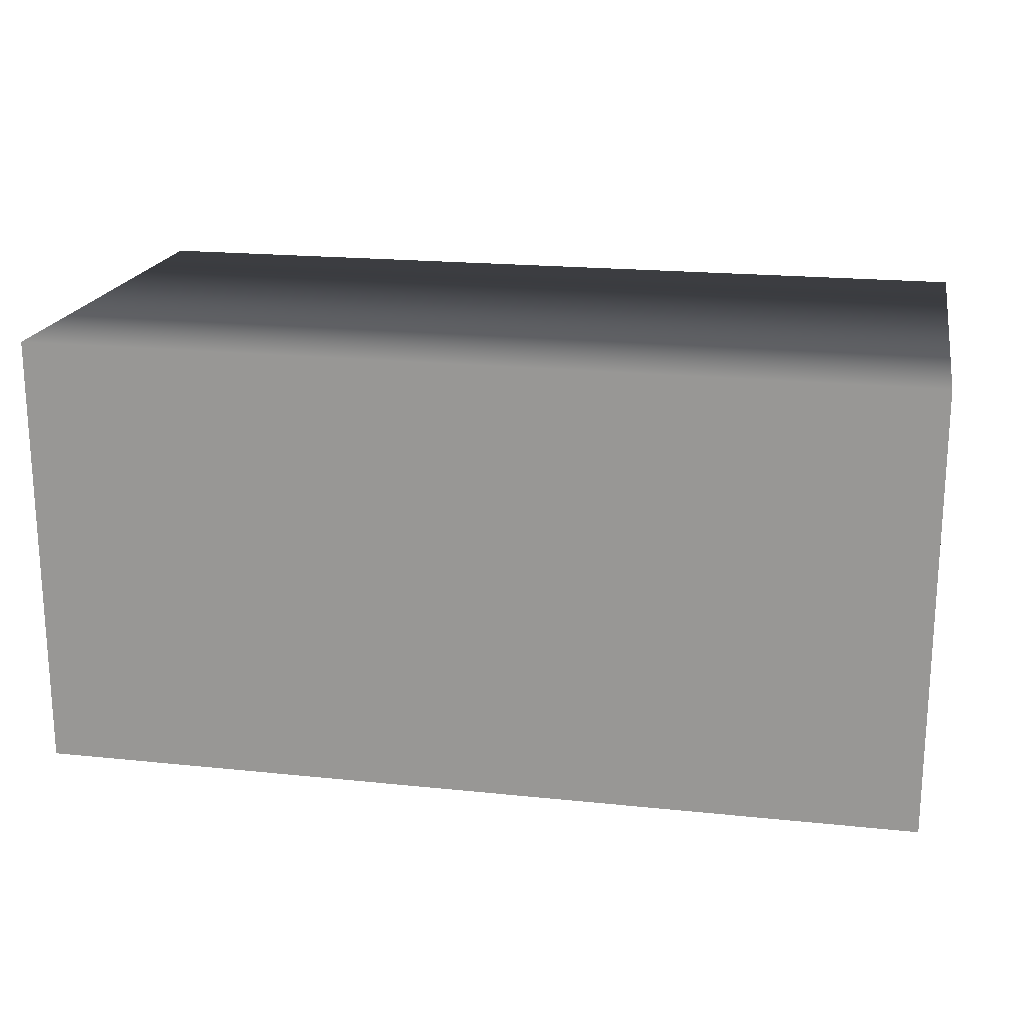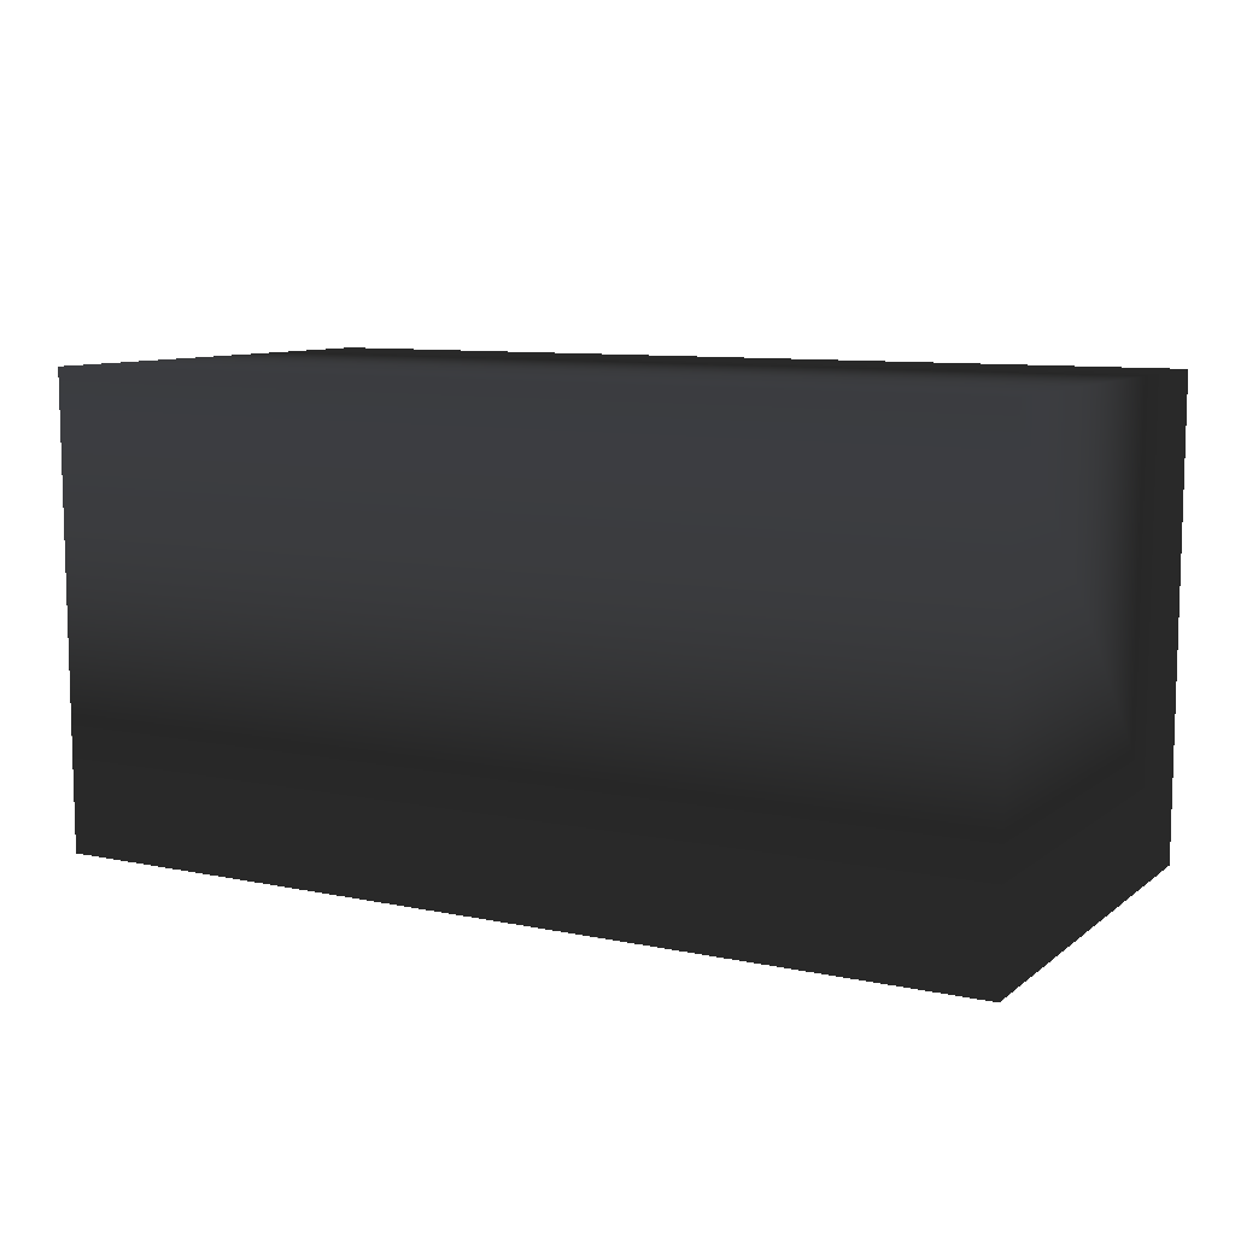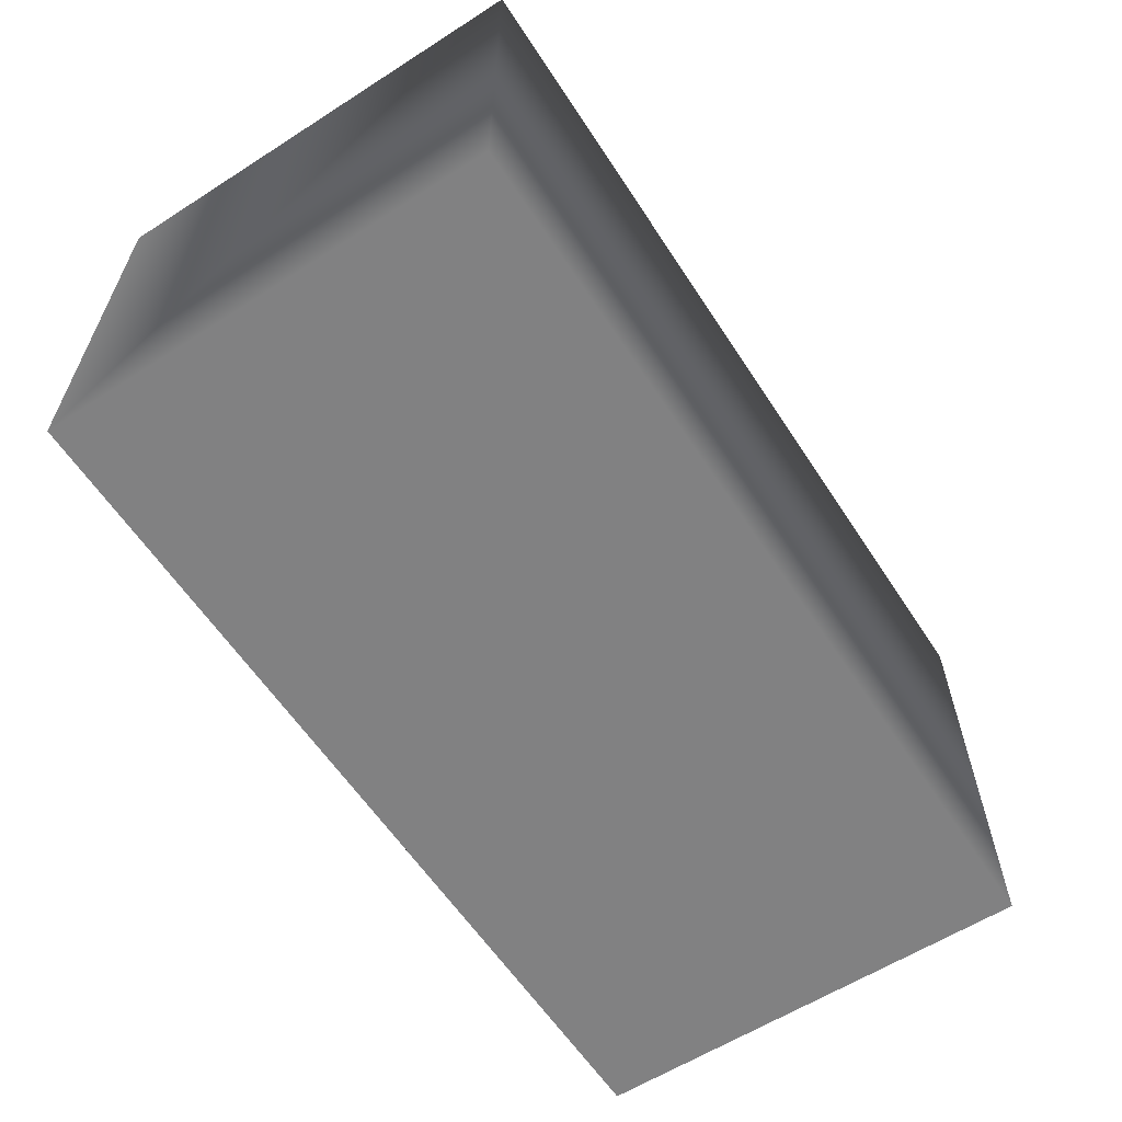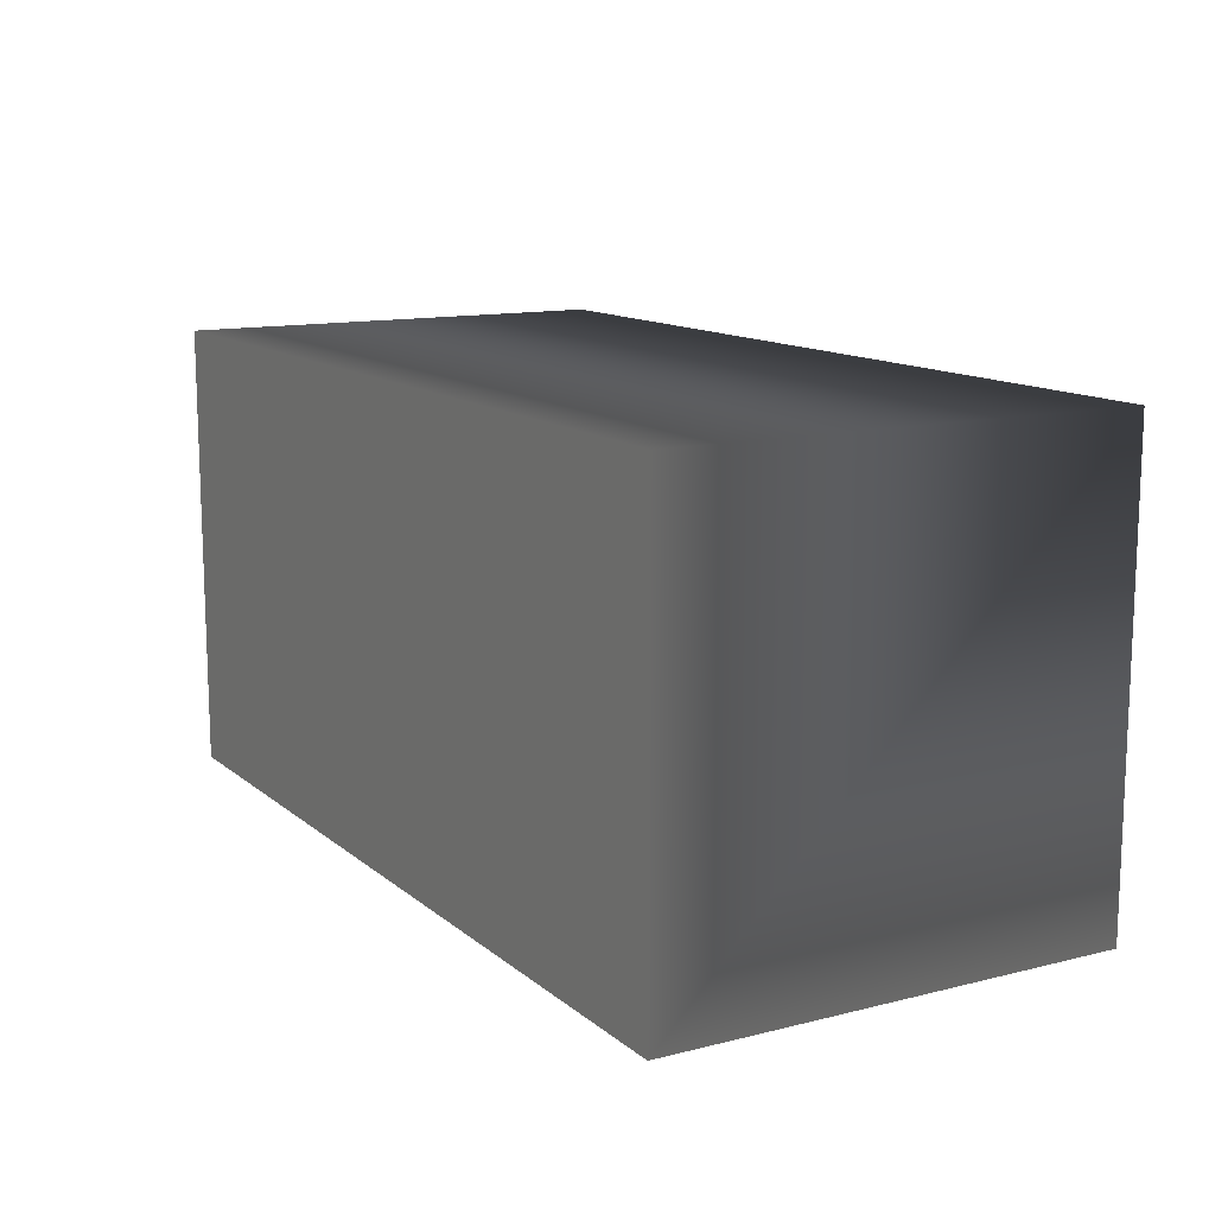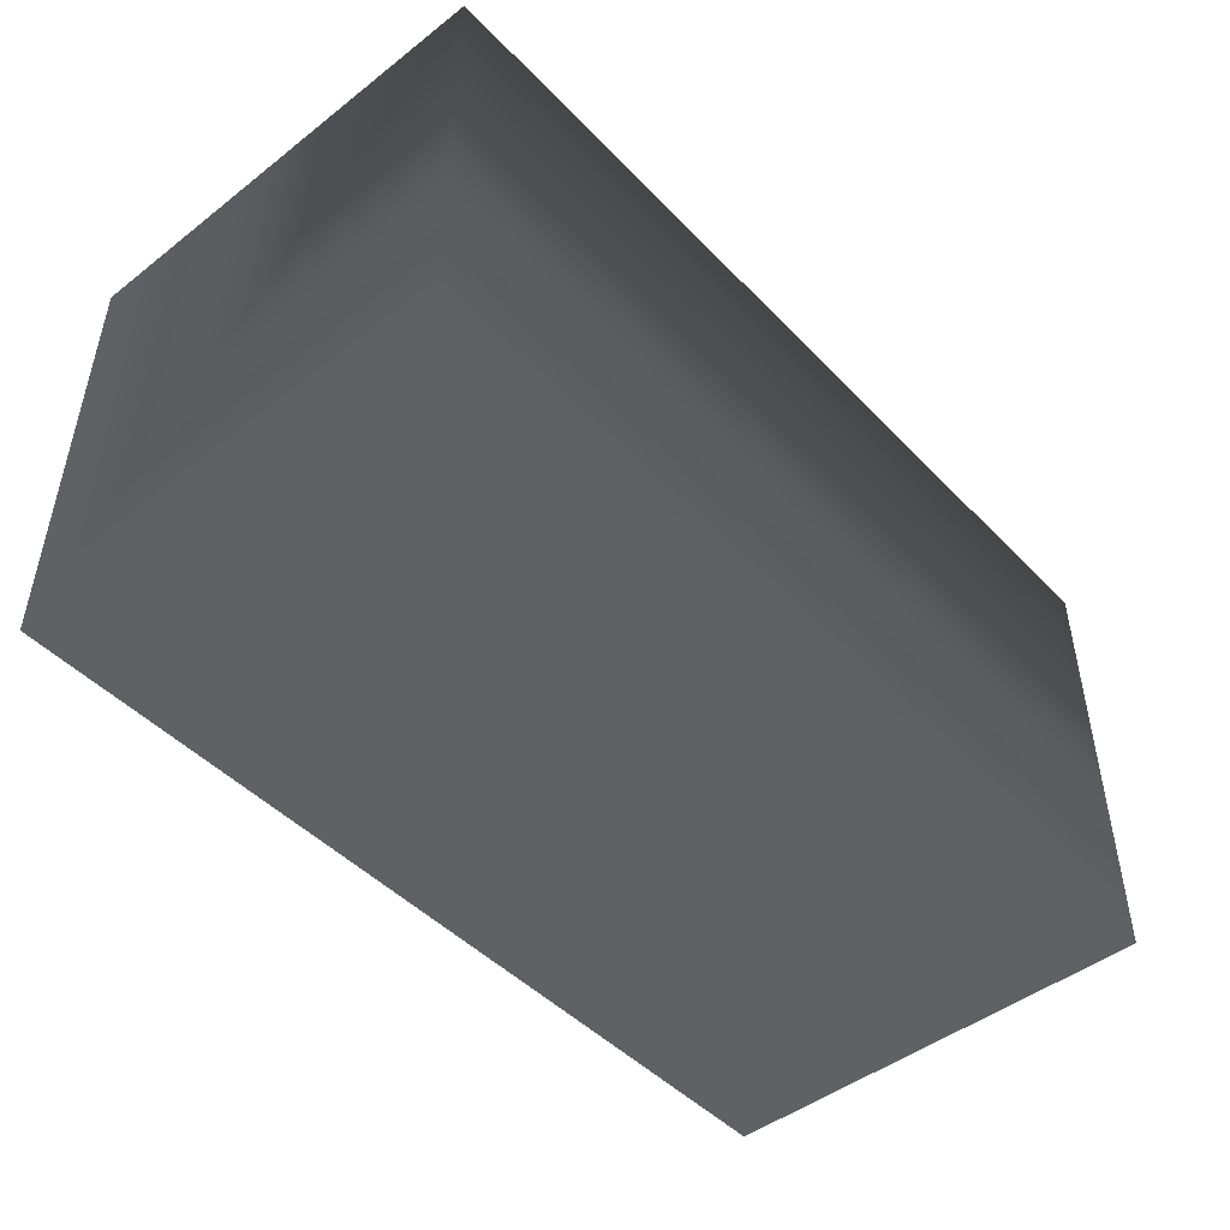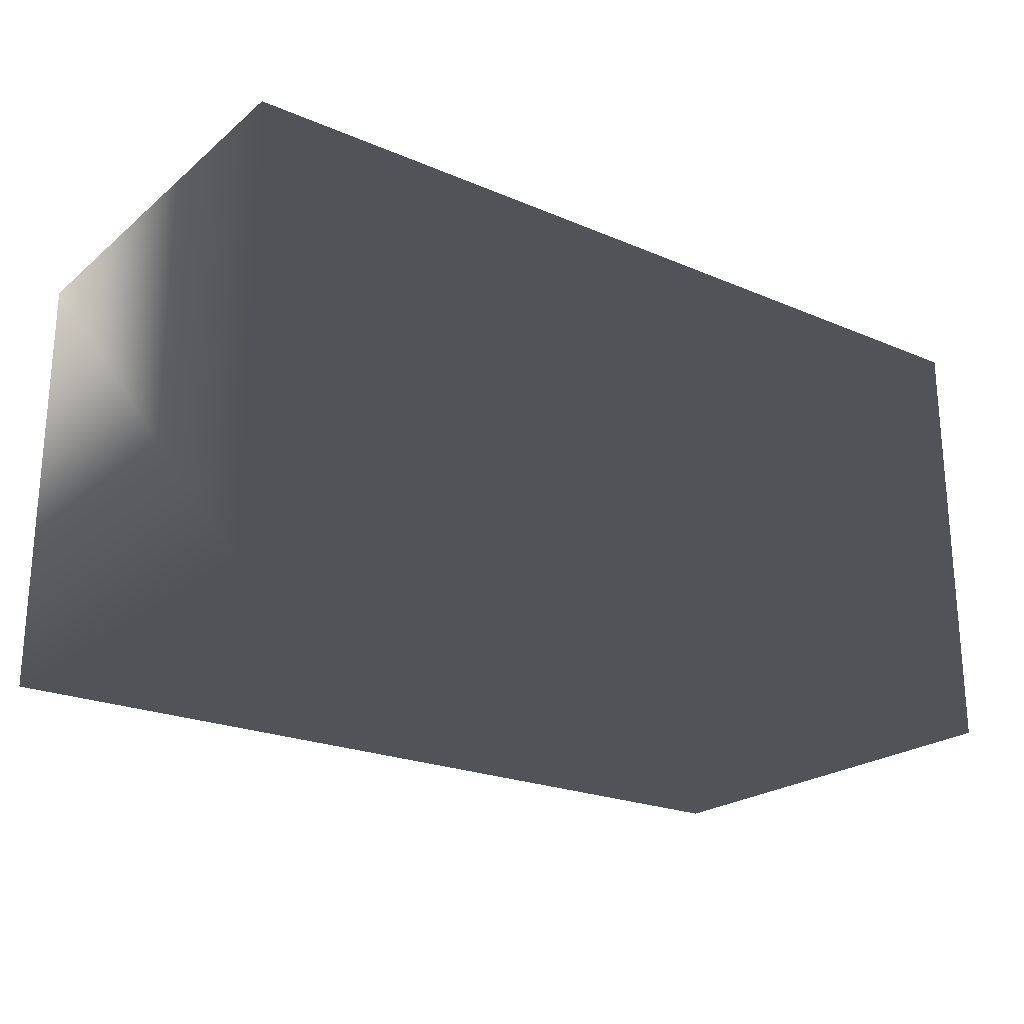
<metadata>
{"format":"obj","ext":"obj","renderer":"f3d","projection":"perspective","resolution":1024,"background":"white","views":[{"elev":19.3,"azim":-168.9,"up":"+Y"},{"elev":9.0,"azim":29.0,"up":"+Y"},{"elev":-60.4,"azim":123.1,"up":"+Z"},{"elev":12.8,"azim":-119.9,"up":"+Y"},{"elev":-47.3,"azim":131.1,"up":"+Z"},{"elev":-22.6,"azim":-36.1,"up":"+Z"}]}
</metadata>
<code>
v  0.375 -0.925 0
v  0.275 -0.925 0
v  0.375 -0.875 0
v  0.275 -0.875 0
v  0.375 -0.925 0.05
v  0.275 -0.925 0.05
v  0.375 -0.875 0.05
v  0.275 -0.875 0.05
f 1 2 3
f 3 2 4
f 2 1 5
f 2 5 6
f 3 4 7
f 7 4 8
f 7 8 5
f 5 8 6
f 4 2 8
f 8 2 6
f 1 3 7
f 1 7 5

</code>
